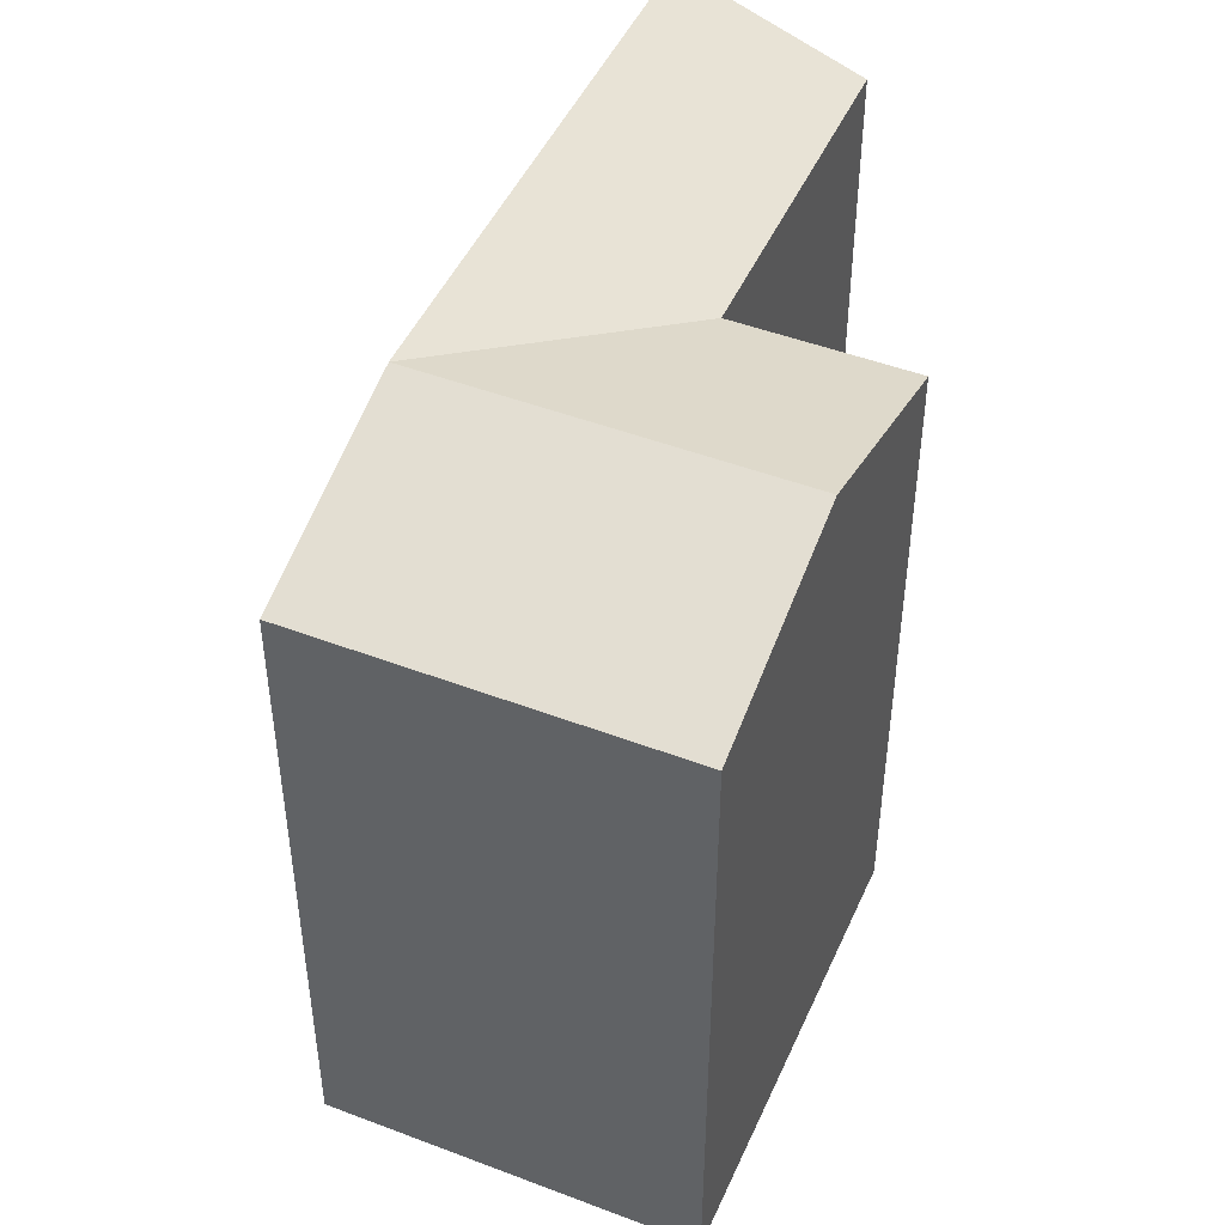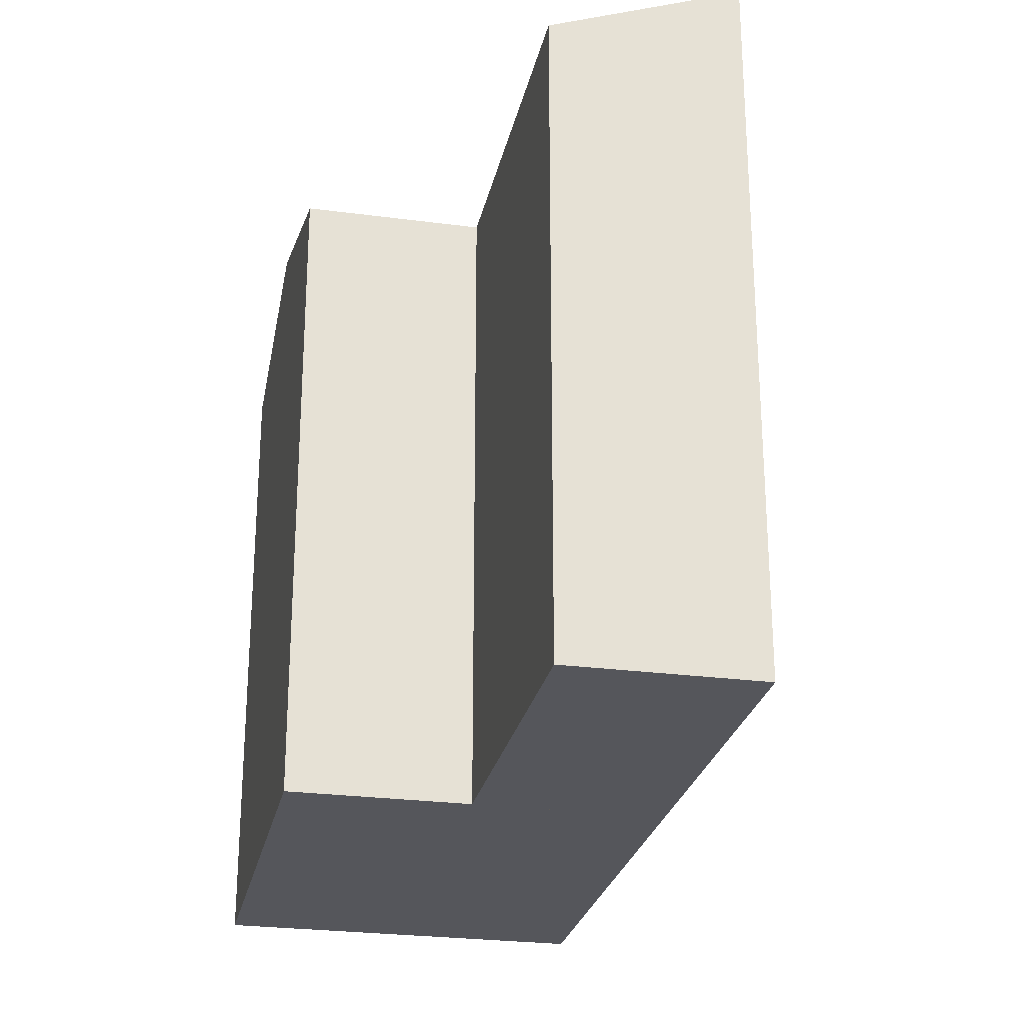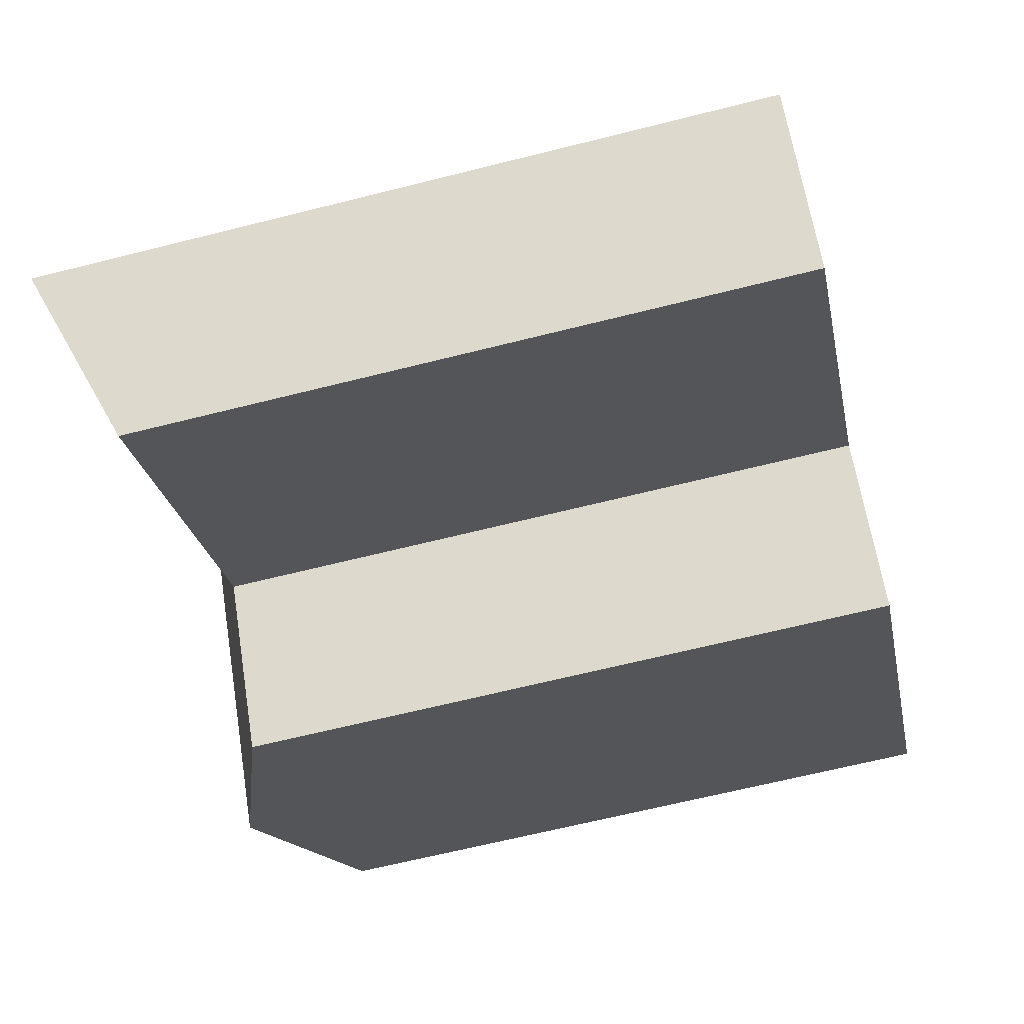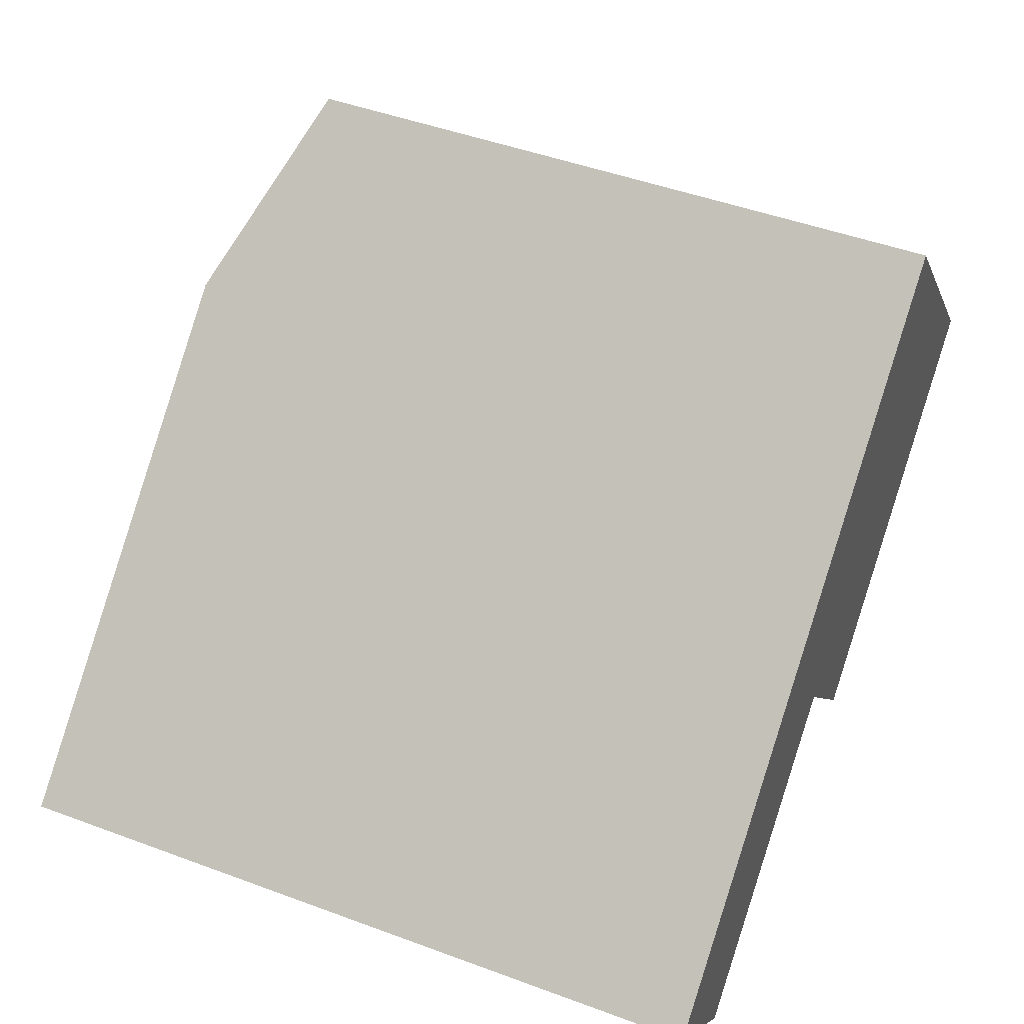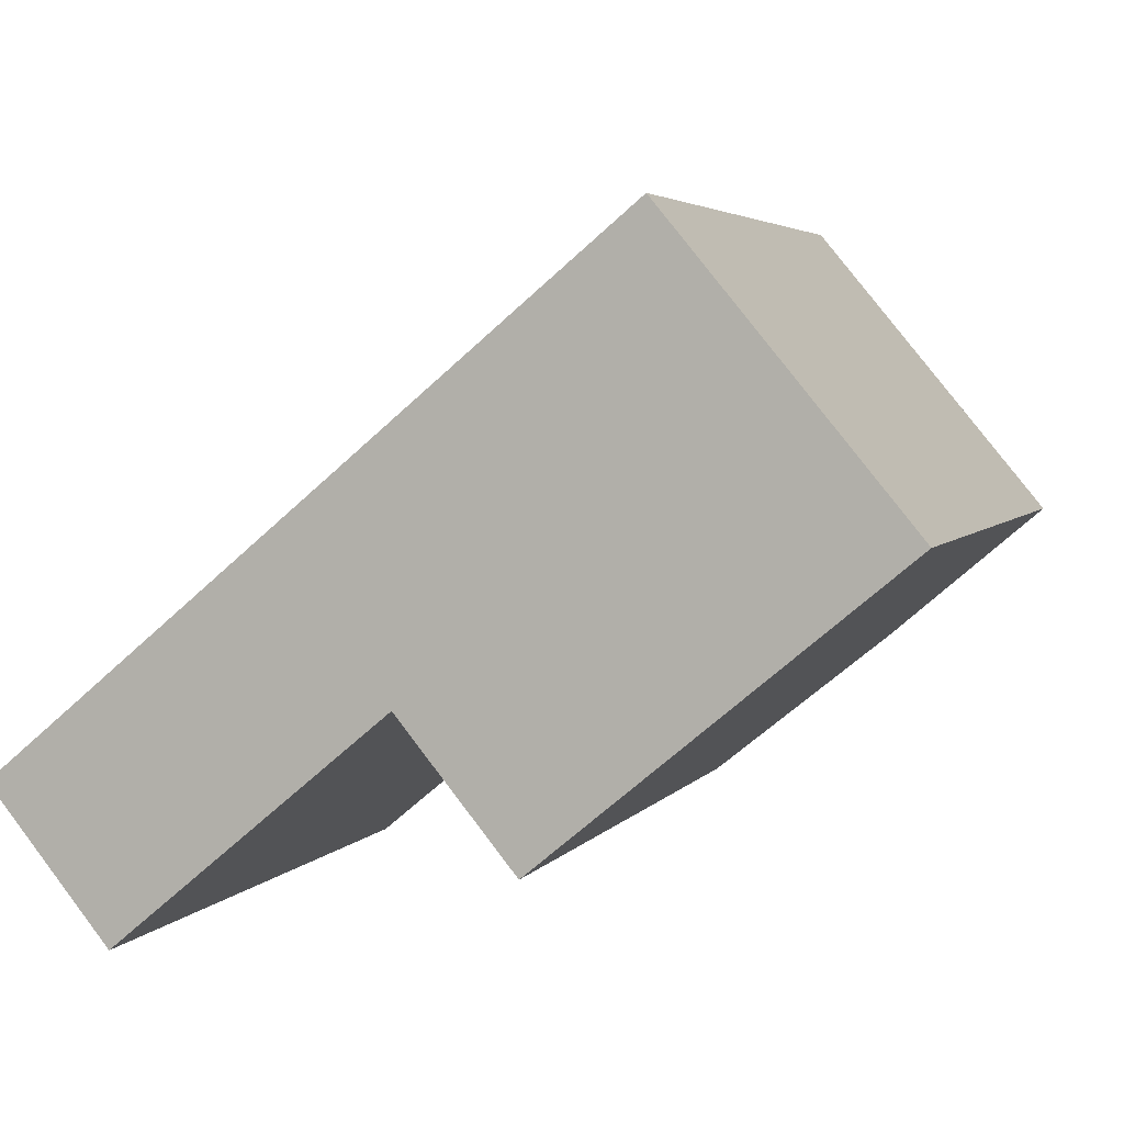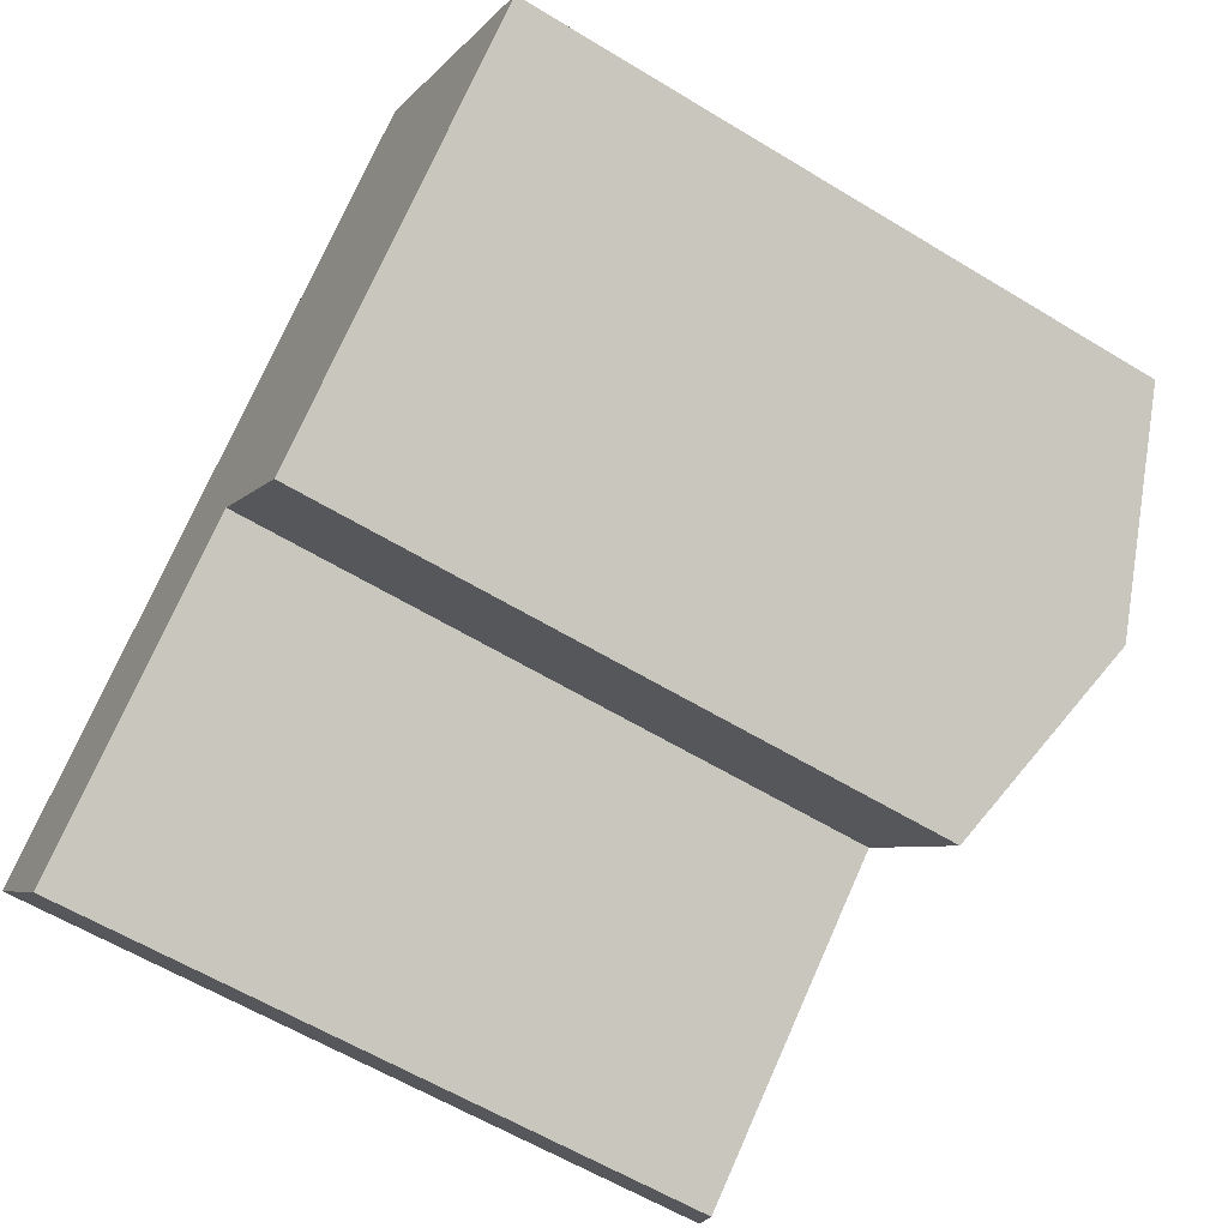
<metadata>
{"format":"obj","ext":"obj","renderer":"f3d","projection":"perspective","resolution":1024,"background":"white","views":[{"elev":47.1,"azim":73.6,"up":"+Y"},{"elev":-26.2,"azim":-141.5,"up":"+Y"},{"elev":-65.5,"azim":-75.8,"up":"+Z"},{"elev":47.0,"azim":-67.2,"up":"+Z"},{"elev":4.1,"azim":18.3,"up":"+Z"},{"elev":-60.2,"azim":58.1,"up":"+Z"}]}
</metadata>
<code>
v  15.96 20.42 -1.831
v  21.4 -1.64e-16 2.679
v  15.96 1.121e-16 -1.831
v  26.84 -4.402e-16 7.189
v  26.84 20.42 7.188
v  21.4 22.63 2.678
v  23.23 -7.065e-16 11.54
v  19.42 -9.87e-16 16.12
v  19.42 20.42 16.12
v  23.23 20.42 11.54
v  0 0 0
v  8.552 22.63 7.096
v  0.0004824 22.63 -0.0007145
v  13.99 22.63 11.61
v  8.552 -4.345e-16 7.096
v  13.99 -7.108e-16 11.61
v  12.35 20.42 2.515
v  12.35 -1.541e-16 2.516
v  3.8 2.806e-16 -4.583
v  3.801 20.42 -4.583
v  17.79 22.63 7.026
g defaultobject
f 1 2 3
f 2 1 4
f 4 1 5
f 5 1 6
f 5 7 4
f 7 5 8
f 8 5 9
f 9 5 10
f 11 12 13
f 12 11 14
f 14 11 9
f 9 11 8
f 8 11 15
f 8 15 16
f 17 3 18
f 3 17 1
f 13 19 11
f 19 13 20
f 19 17 18
f 17 19 20
f 1 21 6
f 21 1 14
f 14 1 17
f 6 10 5
f 10 6 9
f 9 6 21
f 9 21 14
f 17 12 14
f 12 17 13
f 13 17 20
f 7 2 4
f 2 7 8
f 2 8 16
f 2 16 3
f 3 16 15
f 3 15 18
f 18 15 19
f 19 15 11

</code>
